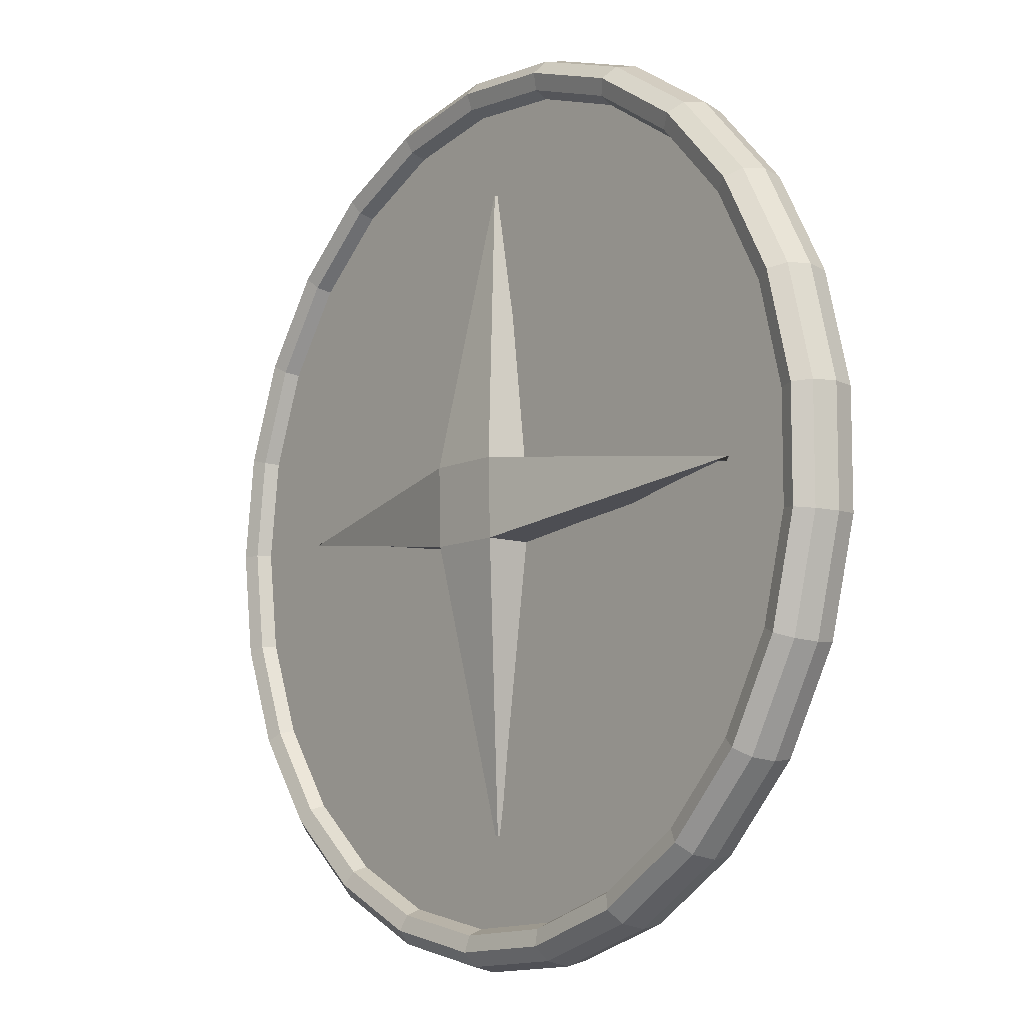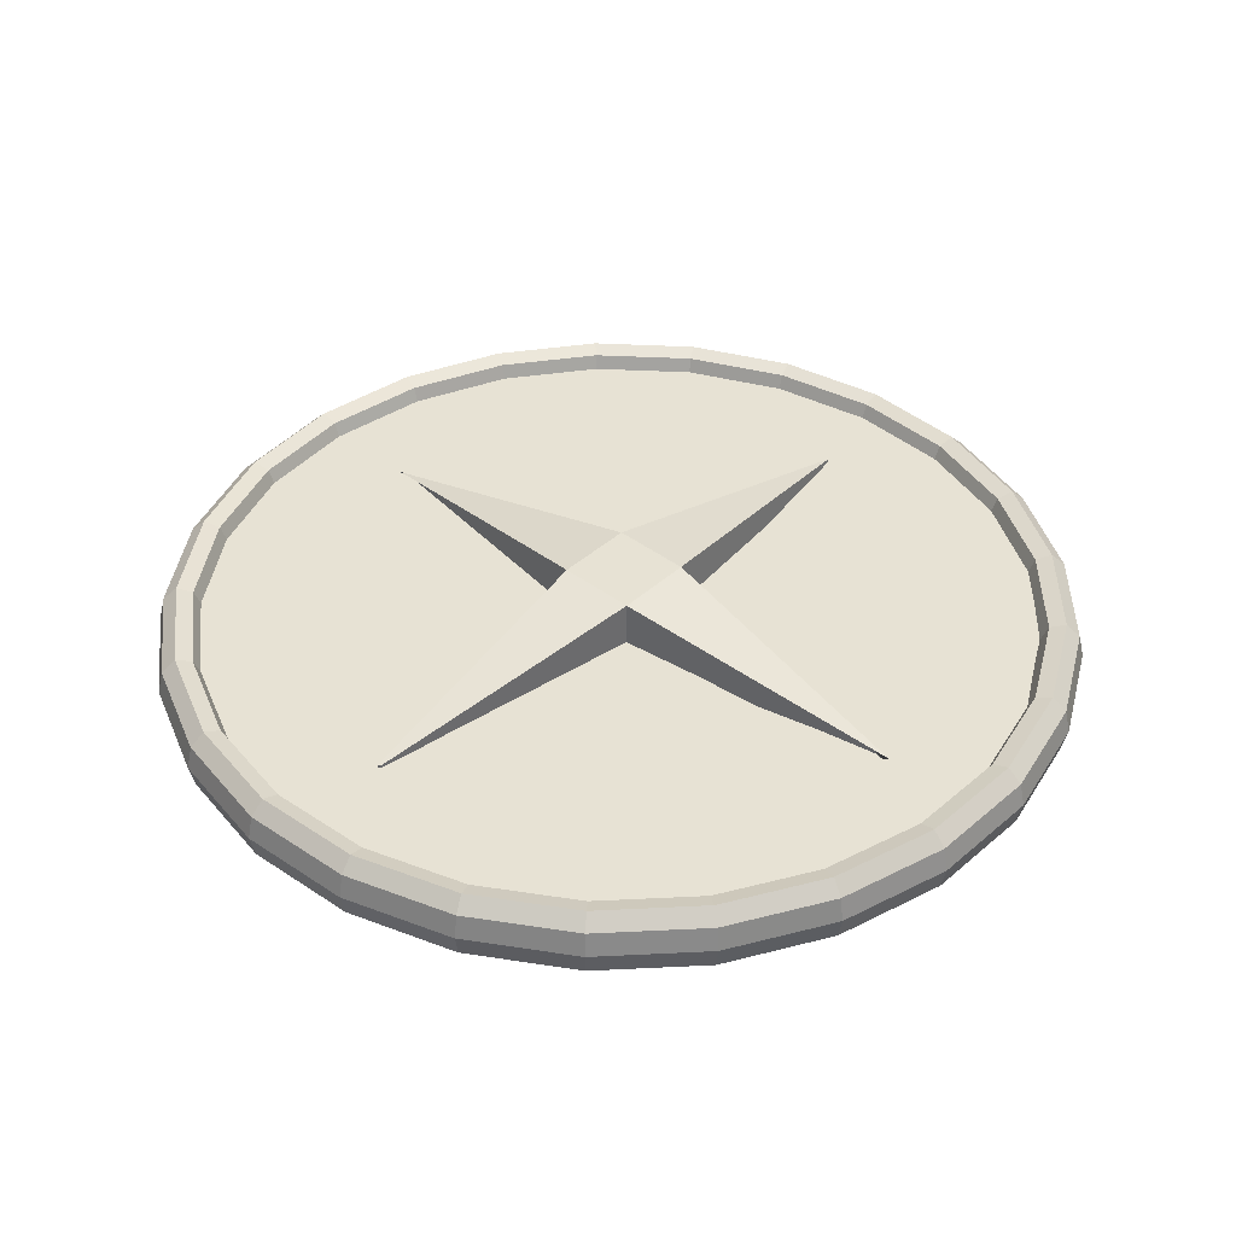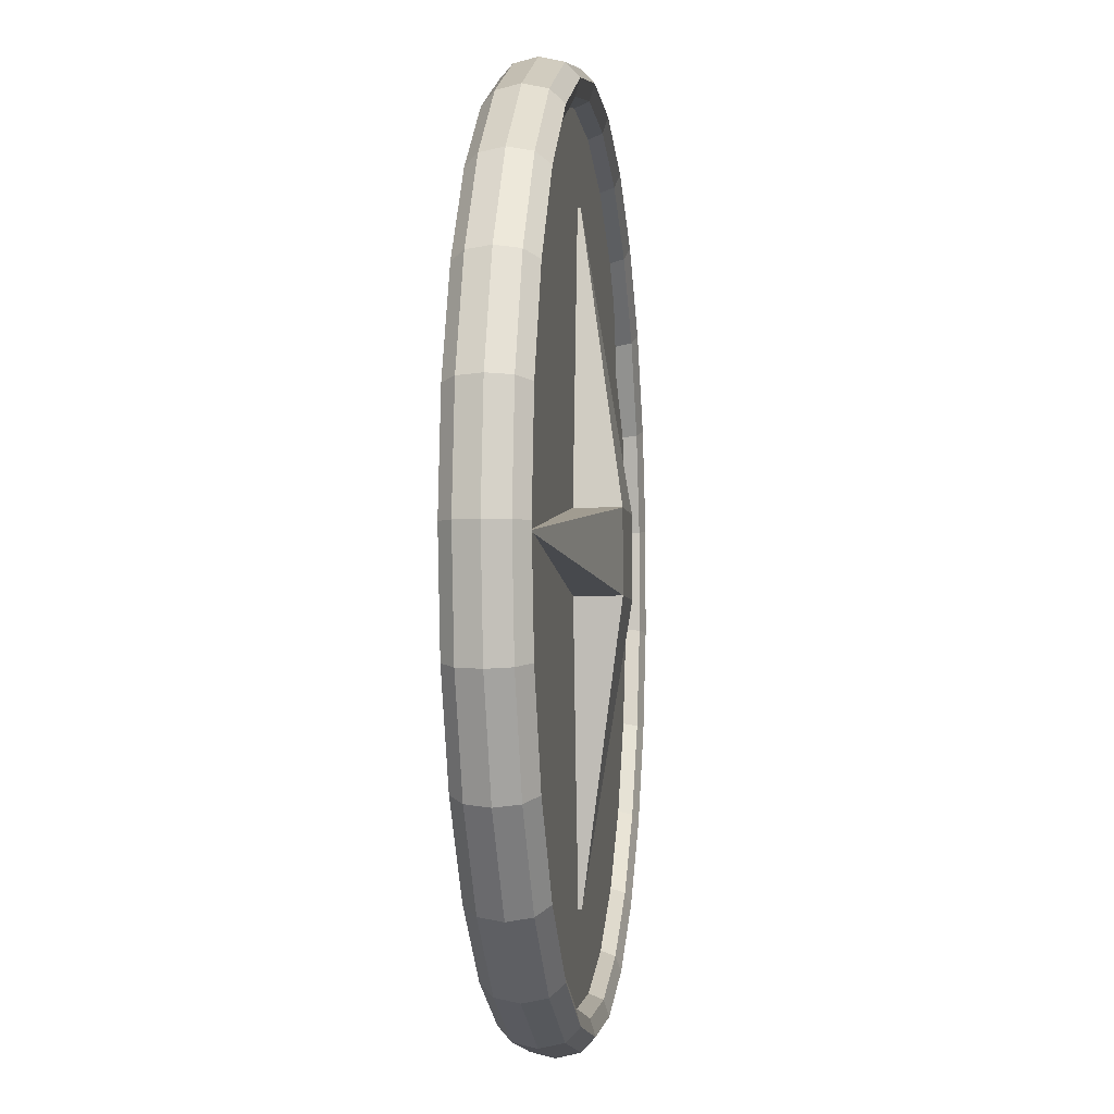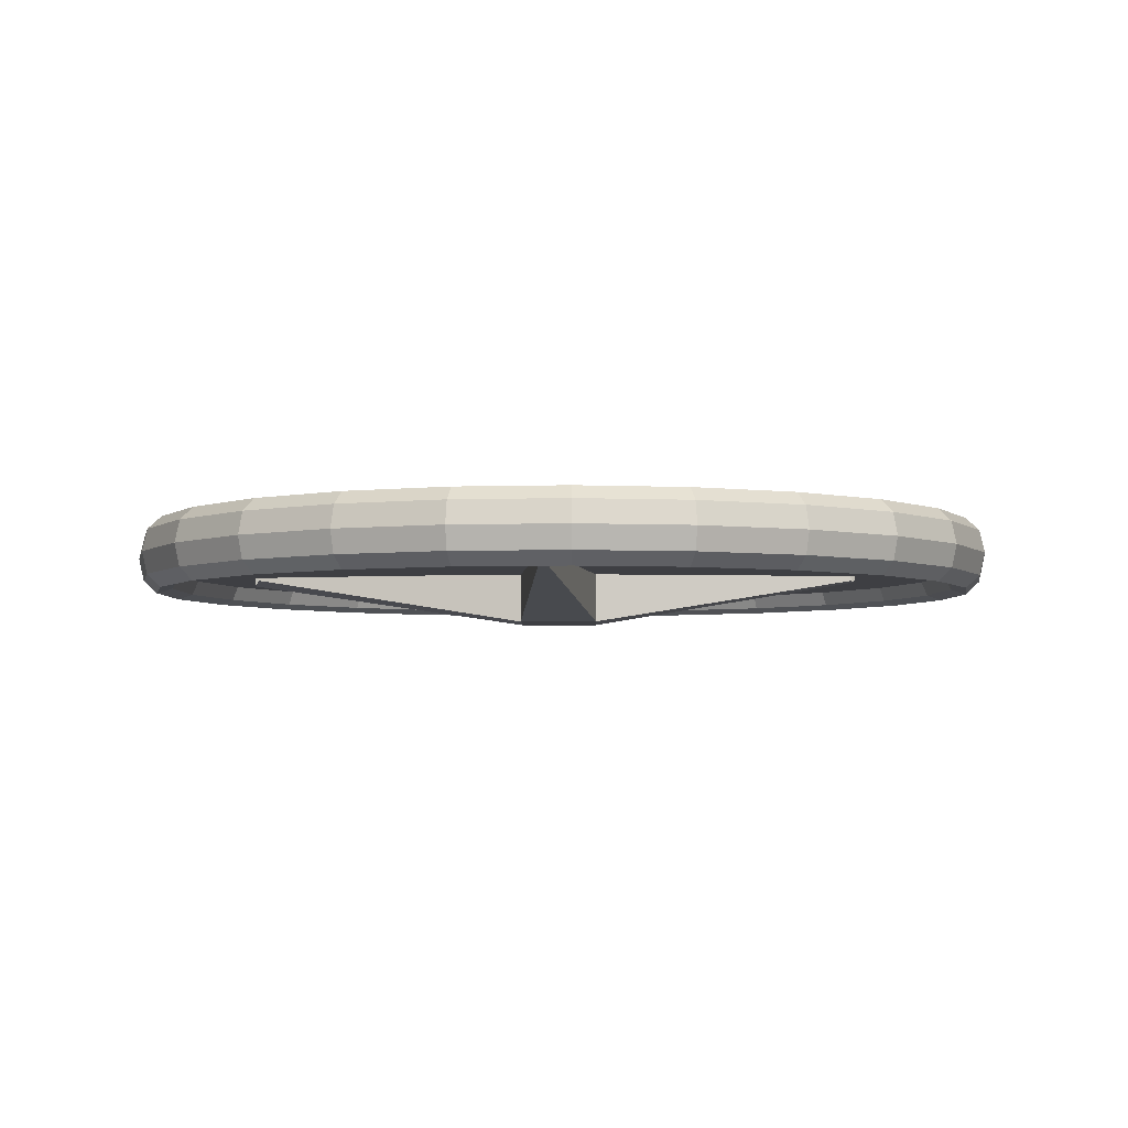
<metadata>
{"format":"obj","ext":"obj","renderer":"f3d","projection":"perspective","resolution":1024,"background":"white","views":[{"elev":-9.3,"azim":-128.5,"up":"+Z"},{"elev":39.7,"azim":-136.7,"up":"+Y"},{"elev":-3.7,"azim":97.6,"up":"+Z"},{"elev":-4.3,"azim":2.5,"up":"+Y"}]}
</metadata>
<code>
o Cylinder
v -0.005766 -0.04066 -1.017
v -0.005766 0.03709 -1.017
v 0.1903 -0.04066 -0.9975
v 0.1903 0.03709 -0.9975
v 0.3788 -0.04066 -0.9403
v 0.3788 0.03709 -0.9403
v 0.5525 -0.04066 -0.8475
v 0.5525 0.03709 -0.8475
v 0.7048 -0.04066 -0.7225
v 0.7048 0.03709 -0.7225
v 0.8297 -0.04066 -0.5702
v 0.8297 0.03709 -0.5702
v 0.9226 -0.04066 -0.3965
v 0.9226 0.03709 -0.3965
v 0.9798 -0.04066 -0.208
v 0.9798 0.03709 -0.208
v 0.9991 -0.04066 -0.01195
v 0.9991 0.03709 -0.01195
v 0.9798 -0.04066 0.1841
v 0.9798 0.03709 0.1841
v 0.9226 -0.04066 0.3726
v 0.9226 0.03709 0.3726
v 0.8297 -0.04066 0.5463
v 0.8297 0.03709 0.5463
v 0.7048 -0.04066 0.6986
v 0.7048 0.03709 0.6986
v 0.5525 -0.04066 0.8236
v 0.5525 0.03709 0.8236
v 0.3788 -0.04066 0.9164
v 0.3788 0.03709 0.9164
v 0.1903 -0.04066 0.9736
v 0.1903 0.03709 0.9736
v -0.005793 -0.04066 0.9931
v -0.005764 0.03709 0.9929
v -0.2021 -0.04067 0.9743
v -0.2018 0.03709 0.9736
v -0.3904 -0.0406 0.9158
v -0.3903 0.03709 0.9167
v -0.5538 -0.03981 0.811
v -0.5645 0.0371 0.8248
v -0.701 -0.03961 0.6851
v -0.7196 0.03733 0.6967
v -0.836 -0.04035 0.5436
v -0.8452 0.02853 0.5551
v -0.935 -0.0407 0.3733
v -0.934 0.03734 0.3765
v -0.9916 -0.04066 0.1842
v -0.9926 0.0371 0.1841
v -1.011 -0.04066 -0.01194
v -1.011 0.03709 -0.01205
v -0.9913 -0.04066 -0.208
v -0.9913 0.03709 -0.208
v -0.9341 -0.04066 -0.3965
v -0.9341 0.03709 -0.3965
v -0.8413 -0.04066 -0.5702
v -0.8413 0.03709 -0.5702
v -0.7163 -0.04066 -0.7225
v -0.7163 0.03709 -0.7225
v -0.564 -0.04066 -0.8475
v -0.564 0.03709 -0.8475
v -0.3903 -0.04066 -0.9403
v -0.3903 0.03709 -0.9403
v -0.2018 -0.04066 -0.9975
v -0.2018 0.03709 -0.9975
v -0.1004 -0.1573 0.09032
v -0.1014 0.1423 0.08934
v -0.1056 -0.1573 -0.09716
v -0.1064 0.1423 -0.09528
v 0.08544 -0.1573 0.09029
v 0.08353 0.1423 0.08983
v 0.07962 -0.1573 -0.09798
v 0.07895 0.1423 -0.09502
v -0.01784 -0.05603 0.7443
v 0.002448 0.04407 0.7413
v -0.009114 -0.05603 0.7442
v 0.003352 0.04407 0.7413
v -0.7693 -0.04745 -0.006228
v -0.7673 0.03772 -0.003492
v -0.7805 -0.06112 -0.0158
v -0.7745 0.03809 0.005928
v -0.008267 -0.04986 -0.7573
v -0.009545 0.04268 -0.7532
v 0.002743 -0.04786 -0.7549
v -0.004153 0.04467 -0.7547
v 0.7287 -0.05089 -0.004556
v 0.7317 0.03791 -0.005696
v 0.7247 -0.05656 -0.00339
v 0.7232 0.03537 0.001888
v 1.05 -0.002587 -0.00808
v 1.038 0.05108 -0.00808
v 1.005 0.08142 -0.00808
v 0.9676 0.06976 -0.00808
v 0.9488 0.02593 -0.00808
v 0.9488 -0.03111 -0.00808
v 0.9676 -0.07493 -0.00808
v 1.005 -0.0866 -0.00808
v 1.038 -0.05625 -0.00808
v 1.017 -0.002587 -0.2697
v 1.005 0.05108 -0.2667
v 0.9738 0.08142 -0.2586
v 0.9372 0.06976 -0.2492
v 0.9189 0.02593 -0.2445
v 0.9189 -0.03111 -0.2445
v 0.9372 -0.07493 -0.2492
v 0.9738 -0.0866 -0.2586
v 1.005 -0.05625 -0.2667
v 0.9201 -0.002587 -0.515
v 0.9092 0.05108 -0.509
v 0.8808 0.08142 -0.4934
v 0.8477 0.06976 -0.4752
v 0.8312 0.02593 -0.4661
v 0.8312 -0.03111 -0.4661
v 0.8477 -0.07493 -0.4752
v 0.8808 -0.0866 -0.4934
v 0.9092 -0.05625 -0.509
v 0.7651 -0.002587 -0.7283
v 0.7561 0.05108 -0.7198
v 0.7324 0.08142 -0.6976
v 0.7049 0.06976 -0.6718
v 0.6911 0.02593 -0.6588
v 0.6911 -0.03111 -0.6588
v 0.7049 -0.07493 -0.6718
v 0.7324 -0.0866 -0.6976
v 0.7561 -0.05625 -0.7198
v 0.5619 -0.002587 -0.8964
v 0.5552 0.05108 -0.886
v 0.5379 0.08142 -0.8586
v 0.5176 0.06976 -0.8267
v 0.5075 0.02593 -0.8107
v 0.5075 -0.03111 -0.8107
v 0.5176 -0.07493 -0.8267
v 0.5379 -0.0866 -0.8586
v 0.5552 -0.05625 -0.886
v 0.3232 -0.002587 -1.009
v 0.3194 0.05108 -0.9969
v 0.3094 0.08142 -0.9661
v 0.2977 0.06976 -0.9302
v 0.2919 0.02593 -0.9122
v 0.2919 -0.03111 -0.9122
v 0.2977 -0.07493 -0.9302
v 0.3094 -0.0866 -0.9661
v 0.3194 -0.05625 -0.9969
v 0.06418 -0.002587 -1.058
v 0.0634 0.05108 -1.046
v 0.06137 0.08142 -1.013
v 0.05899 0.06976 -0.9757
v 0.05781 0.02593 -0.9569
v 0.05781 -0.03111 -0.9569
v 0.05899 -0.07493 -0.9757
v 0.06137 -0.0866 -1.013
v 0.0634 -0.05625 -1.046
v -0.199 -0.002587 -1.042
v -0.1967 0.05108 -1.029
v -0.1906 0.08142 -0.9976
v -0.1836 0.06976 -0.9604
v -0.18 0.02593 -0.9419
v -0.18 -0.03111 -0.9419
v -0.1836 -0.07493 -0.9604
v -0.1906 -0.0866 -0.9976
v -0.1967 -0.05625 -1.029
v -0.4499 -0.002587 -0.9601
v -0.4446 0.05108 -0.9489
v -0.4308 0.08142 -0.9195
v -0.4147 0.06976 -0.8853
v -0.4066 0.02593 -0.8683
v -0.4066 -0.03111 -0.8683
v -0.4147 -0.07493 -0.8853
v -0.4308 -0.0866 -0.9195
v -0.4446 -0.05625 -0.9489
v -0.6725 -0.002587 -0.8188
v -0.6646 0.05108 -0.8092
v -0.644 0.08142 -0.7842
v -0.6199 0.06976 -0.7551
v -0.6078 0.02593 -0.7406
v -0.6078 -0.03111 -0.7406
v -0.6199 -0.07493 -0.7551
v -0.644 -0.0866 -0.7842
v -0.6646 -0.05625 -0.8092
v -0.8531 -0.002587 -0.6265
v -0.843 0.05108 -0.6192
v -0.8168 0.08142 -0.6002
v -0.7862 0.06976 -0.578
v -0.771 0.02593 -0.5669
v -0.771 -0.03111 -0.5669
v -0.7862 -0.07493 -0.578
v -0.8168 -0.0866 -0.6002
v -0.843 -0.05625 -0.6192
v -0.9801 -0.002587 -0.3954
v -0.9686 0.05108 -0.3908
v -0.9385 0.08142 -0.3789
v -0.9033 0.06976 -0.365
v -0.8858 0.02593 -0.358
v -0.8858 -0.03111 -0.358
v -0.9033 -0.07493 -0.365
v -0.9385 -0.0866 -0.3789
v -0.9686 -0.05625 -0.3908
v -1.046 -0.002587 -0.1399
v -1.033 0.05108 -0.1384
v -1.001 0.08142 -0.1343
v -0.9638 0.06976 -0.1296
v -0.945 0.02593 -0.1272
v -0.945 -0.03111 -0.1272
v -0.9638 -0.07493 -0.1296
v -1.001 -0.0866 -0.1343
v -1.033 -0.05625 -0.1384
v -1.046 -0.002587 0.1238
v -1.033 0.05108 0.1222
v -1.001 0.08142 0.1182
v -0.9638 0.06976 0.1134
v -0.945 0.02593 0.1111
v -0.945 -0.03111 0.1111
v -0.9638 -0.07493 0.1134
v -1.001 -0.0866 0.1182
v -1.033 -0.05625 0.1222
v -0.9801 -0.002587 0.3792
v -0.9686 0.05108 0.3747
v -0.9385 0.08142 0.3627
v -0.9033 0.06976 0.3488
v -0.8858 0.02593 0.3419
v -0.8858 -0.03111 0.3419
v -0.9033 -0.07493 0.3488
v -0.9385 -0.0866 0.3627
v -0.9686 -0.05625 0.3747
v -0.8531 -0.002587 0.6103
v -0.843 0.05108 0.6031
v -0.8168 0.08142 0.584
v -0.7862 0.06976 0.5618
v -0.771 0.02593 0.5507
v -0.771 -0.03111 0.5507
v -0.7862 -0.07493 0.5618
v -0.8168 -0.0866 0.584
v -0.843 -0.05625 0.6031
v -0.6725 -0.002587 0.8026
v -0.6646 0.05108 0.7931
v -0.644 0.08142 0.7681
v -0.6199 0.06976 0.739
v -0.6078 0.02593 0.7244
v -0.6078 -0.03111 0.7244
v -0.6199 -0.07493 0.739
v -0.644 -0.0866 0.7681
v -0.6646 -0.05625 0.7931
v -0.4499 -0.002587 0.9439
v -0.4446 0.05108 0.9327
v -0.4308 0.08142 0.9034
v -0.4147 0.06976 0.8692
v -0.4066 0.02593 0.8521
v -0.4066 -0.03111 0.8521
v -0.4147 -0.07493 0.8692
v -0.4308 -0.0866 0.9034
v -0.4446 -0.05625 0.9327
v -0.199 -0.002587 1.025
v -0.1967 0.05108 1.013
v -0.1906 0.08142 0.9814
v -0.1836 0.06976 0.9443
v -0.18 0.02593 0.9257
v -0.18 -0.03111 0.9257
v -0.1836 -0.07493 0.9443
v -0.1906 -0.0866 0.9814
v -0.1967 -0.05625 1.013
v 0.06418 -0.002587 1.042
v 0.0634 0.05108 1.03
v 0.06137 0.08142 0.9973
v 0.05899 0.06976 0.9595
v 0.05781 0.02593 0.9407
v 0.05781 -0.03111 0.9407
v 0.05899 -0.07493 0.9595
v 0.06137 -0.0866 0.9973
v 0.0634 -0.05625 1.03
v 0.3232 -0.002587 0.9926
v 0.3194 0.05108 0.9808
v 0.3094 0.08142 0.9499
v 0.2977 0.06976 0.914
v 0.2919 0.02593 0.896
v 0.2919 -0.03111 0.896
v 0.2977 -0.07493 0.914
v 0.3094 -0.0866 0.9499
v 0.3194 -0.05625 0.9808
v 0.5619 -0.002587 0.8803
v 0.5552 0.05108 0.8698
v 0.5379 0.08142 0.8424
v 0.5176 0.06976 0.8105
v 0.5075 0.02593 0.7946
v 0.5075 -0.03111 0.7946
v 0.5176 -0.07493 0.8105
v 0.5379 -0.0866 0.8424
v 0.5552 -0.05625 0.8698
v 0.7651 -0.002587 0.7122
v 0.7561 0.05108 0.7037
v 0.7324 0.08142 0.6815
v 0.7049 0.06976 0.6556
v 0.6911 0.02593 0.6427
v 0.6911 -0.03111 0.6427
v 0.7049 -0.07493 0.6556
v 0.7324 -0.0866 0.6815
v 0.7561 -0.05625 0.7037
v 0.9201 -0.002587 0.4988
v 0.9092 0.05108 0.4928
v 0.8808 0.08142 0.4772
v 0.8477 0.06976 0.459
v 0.8312 0.02593 0.4499
v 0.8312 -0.03111 0.4499
v 0.8477 -0.07493 0.459
v 0.8808 -0.0866 0.4772
v 0.9092 -0.05625 0.4928
v 1.017 -0.002587 0.2536
v 1.005 0.05108 0.2505
v 0.9738 0.08142 0.2424
v 0.9372 0.06976 0.233
v 0.9189 0.02593 0.2283
v 0.9189 -0.03111 0.2283
v 0.9372 -0.07493 0.233
v 0.9738 -0.0866 0.2424
v 1.005 -0.05625 0.2505
f 1 2 4 3
f 3 4 6 5
f 5 6 8 7
f 7 8 10 9
f 9 10 12 11
f 11 12 14 13
f 13 14 16 15
f 15 16 18 17
f 17 18 20 19
f 19 20 22 21
f 21 22 24 23
f 23 24 26 25
f 25 26 28 27
f 27 28 30 29
f 29 30 32 31
f 31 32 34 33
f 33 34 36 35
f 35 36 38 37
f 37 38 40 39
f 39 40 42 41
f 41 42 44 43
f 43 44 46 45
f 45 46 48 47
f 47 48 50 49
f 49 50 52 51
f 51 52 54 53
f 53 54 56 55
f 55 56 58 57
f 57 58 60 59
f 59 60 62 61
f 4 2 64 62 60 58 56 54 52 50 48 46 44 42 40 38 36 34 32 30 28 26 24 22 20 18 16 14 12 10 8 6
f 61 62 64 63
f 63 64 2 1
f 1 3 5 7 9 11 13 15 17 19 21 23 25 27 29 31 33 35 37 39 41 43 45 47 49 51 53 55 57 59 61 63
f 66 68 80 78
f 71 67 81 83
f 70 69 85 86
f 70 66 74 76
f 67 71 69 65
f 72 68 66 70
f 75 76 74 73
f 69 70 76 75
f 66 65 73 74
f 65 69 75 73
f 77 78 80 79
f 67 65 77 79
f 68 67 79 80
f 65 66 78 77
f 81 82 84 83
f 68 72 84 82
f 67 68 82 81
f 72 71 83 84
f 87 88 86 85
f 69 71 87 85
f 72 70 86 88
f 71 72 88 87
f 89 98 99 90
f 90 99 100 91
f 91 100 101 92
f 92 101 102 93
f 93 102 103 94
f 94 103 104 95
f 95 104 105 96
f 96 105 106 97
f 97 106 98 89
f 98 107 108 99
f 99 108 109 100
f 100 109 110 101
f 101 110 111 102
f 102 111 112 103
f 103 112 113 104
f 104 113 114 105
f 105 114 115 106
f 106 115 107 98
f 107 116 117 108
f 108 117 118 109
f 109 118 119 110
f 110 119 120 111
f 111 120 121 112
f 112 121 122 113
f 113 122 123 114
f 114 123 124 115
f 115 124 116 107
f 116 125 126 117
f 117 126 127 118
f 118 127 128 119
f 119 128 129 120
f 120 129 130 121
f 121 130 131 122
f 122 131 132 123
f 123 132 133 124
f 124 133 125 116
f 125 134 135 126
f 126 135 136 127
f 127 136 137 128
f 128 137 138 129
f 129 138 139 130
f 130 139 140 131
f 131 140 141 132
f 132 141 142 133
f 133 142 134 125
f 134 143 144 135
f 135 144 145 136
f 136 145 146 137
f 137 146 147 138
f 138 147 148 139
f 139 148 149 140
f 140 149 150 141
f 141 150 151 142
f 142 151 143 134
f 143 152 153 144
f 144 153 154 145
f 145 154 155 146
f 146 155 156 147
f 147 156 157 148
f 148 157 158 149
f 149 158 159 150
f 150 159 160 151
f 151 160 152 143
f 152 161 162 153
f 153 162 163 154
f 154 163 164 155
f 155 164 165 156
f 156 165 166 157
f 157 166 167 158
f 158 167 168 159
f 159 168 169 160
f 160 169 161 152
f 161 170 171 162
f 162 171 172 163
f 163 172 173 164
f 164 173 174 165
f 165 174 175 166
f 166 175 176 167
f 167 176 177 168
f 168 177 178 169
f 169 178 170 161
f 170 179 180 171
f 171 180 181 172
f 172 181 182 173
f 173 182 183 174
f 174 183 184 175
f 175 184 185 176
f 176 185 186 177
f 177 186 187 178
f 178 187 179 170
f 179 188 189 180
f 180 189 190 181
f 181 190 191 182
f 182 191 192 183
f 183 192 193 184
f 184 193 194 185
f 185 194 195 186
f 186 195 196 187
f 187 196 188 179
f 188 197 198 189
f 189 198 199 190
f 190 199 200 191
f 191 200 201 192
f 192 201 202 193
f 193 202 203 194
f 194 203 204 195
f 195 204 205 196
f 196 205 197 188
f 197 206 207 198
f 198 207 208 199
f 199 208 209 200
f 200 209 210 201
f 201 210 211 202
f 202 211 212 203
f 203 212 213 204
f 204 213 214 205
f 205 214 206 197
f 206 215 216 207
f 207 216 217 208
f 208 217 218 209
f 209 218 219 210
f 210 219 220 211
f 211 220 221 212
f 212 221 222 213
f 213 222 223 214
f 214 223 215 206
f 215 224 225 216
f 216 225 226 217
f 217 226 227 218
f 218 227 228 219
f 219 228 229 220
f 220 229 230 221
f 221 230 231 222
f 222 231 232 223
f 223 232 224 215
f 224 233 234 225
f 225 234 235 226
f 226 235 236 227
f 227 236 237 228
f 228 237 238 229
f 229 238 239 230
f 230 239 240 231
f 231 240 241 232
f 232 241 233 224
f 233 242 243 234
f 234 243 244 235
f 235 244 245 236
f 236 245 246 237
f 237 246 247 238
f 238 247 248 239
f 239 248 249 240
f 240 249 250 241
f 241 250 242 233
f 242 251 252 243
f 243 252 253 244
f 244 253 254 245
f 245 254 255 246
f 246 255 256 247
f 247 256 257 248
f 248 257 258 249
f 249 258 259 250
f 250 259 251 242
f 251 260 261 252
f 252 261 262 253
f 253 262 263 254
f 254 263 264 255
f 255 264 265 256
f 256 265 266 257
f 257 266 267 258
f 258 267 268 259
f 259 268 260 251
f 260 269 270 261
f 261 270 271 262
f 262 271 272 263
f 263 272 273 264
f 264 273 274 265
f 265 274 275 266
f 266 275 276 267
f 267 276 277 268
f 268 277 269 260
f 269 278 279 270
f 270 279 280 271
f 271 280 281 272
f 272 281 282 273
f 273 282 283 274
f 274 283 284 275
f 275 284 285 276
f 276 285 286 277
f 277 286 278 269
f 278 287 288 279
f 279 288 289 280
f 280 289 290 281
f 281 290 291 282
f 282 291 292 283
f 283 292 293 284
f 284 293 294 285
f 285 294 295 286
f 286 295 287 278
f 287 296 297 288
f 288 297 298 289
f 289 298 299 290
f 290 299 300 291
f 291 300 301 292
f 292 301 302 293
f 293 302 303 294
f 294 303 304 295
f 295 304 296 287
f 296 305 306 297
f 297 306 307 298
f 298 307 308 299
f 299 308 309 300
f 300 309 310 301
f 301 310 311 302
f 302 311 312 303
f 303 312 313 304
f 304 313 305 296
f 305 89 90 306
f 306 90 91 307
f 307 91 92 308
f 308 92 93 309
f 309 93 94 310
f 310 94 95 311
f 311 95 96 312
f 312 96 97 313
f 313 97 89 305

</code>
